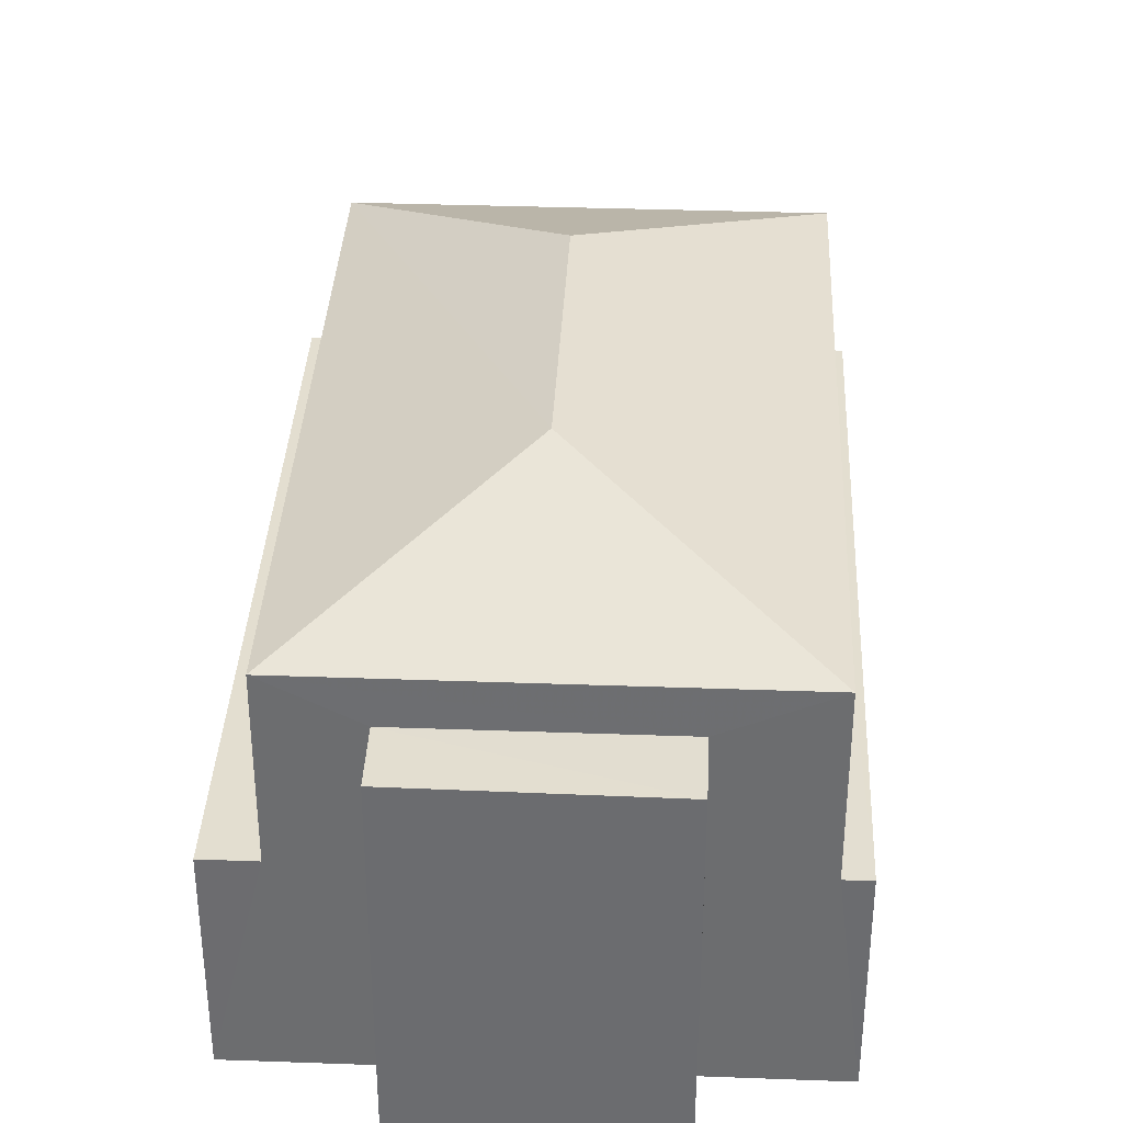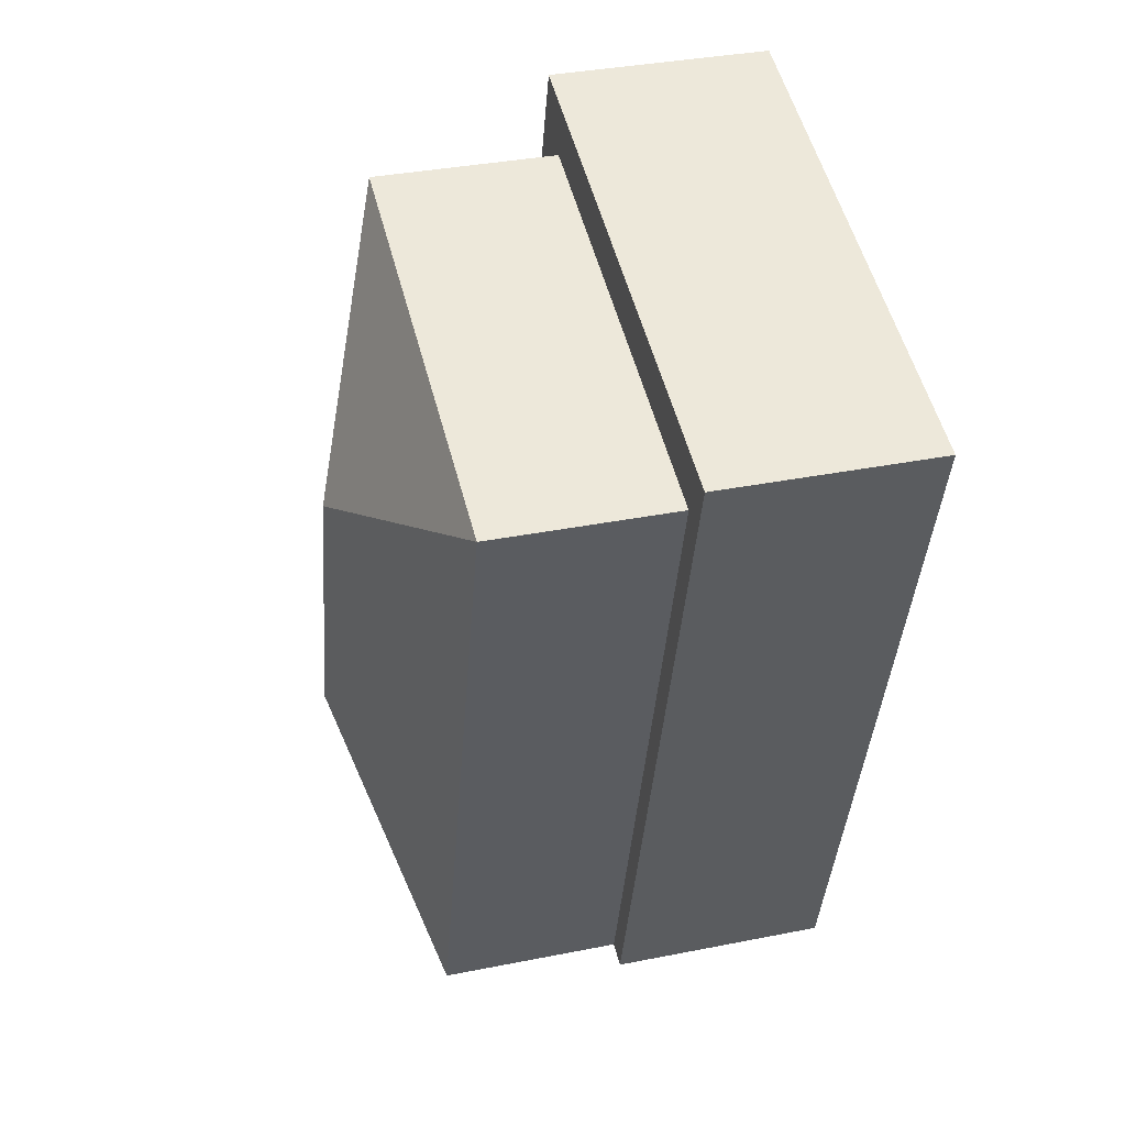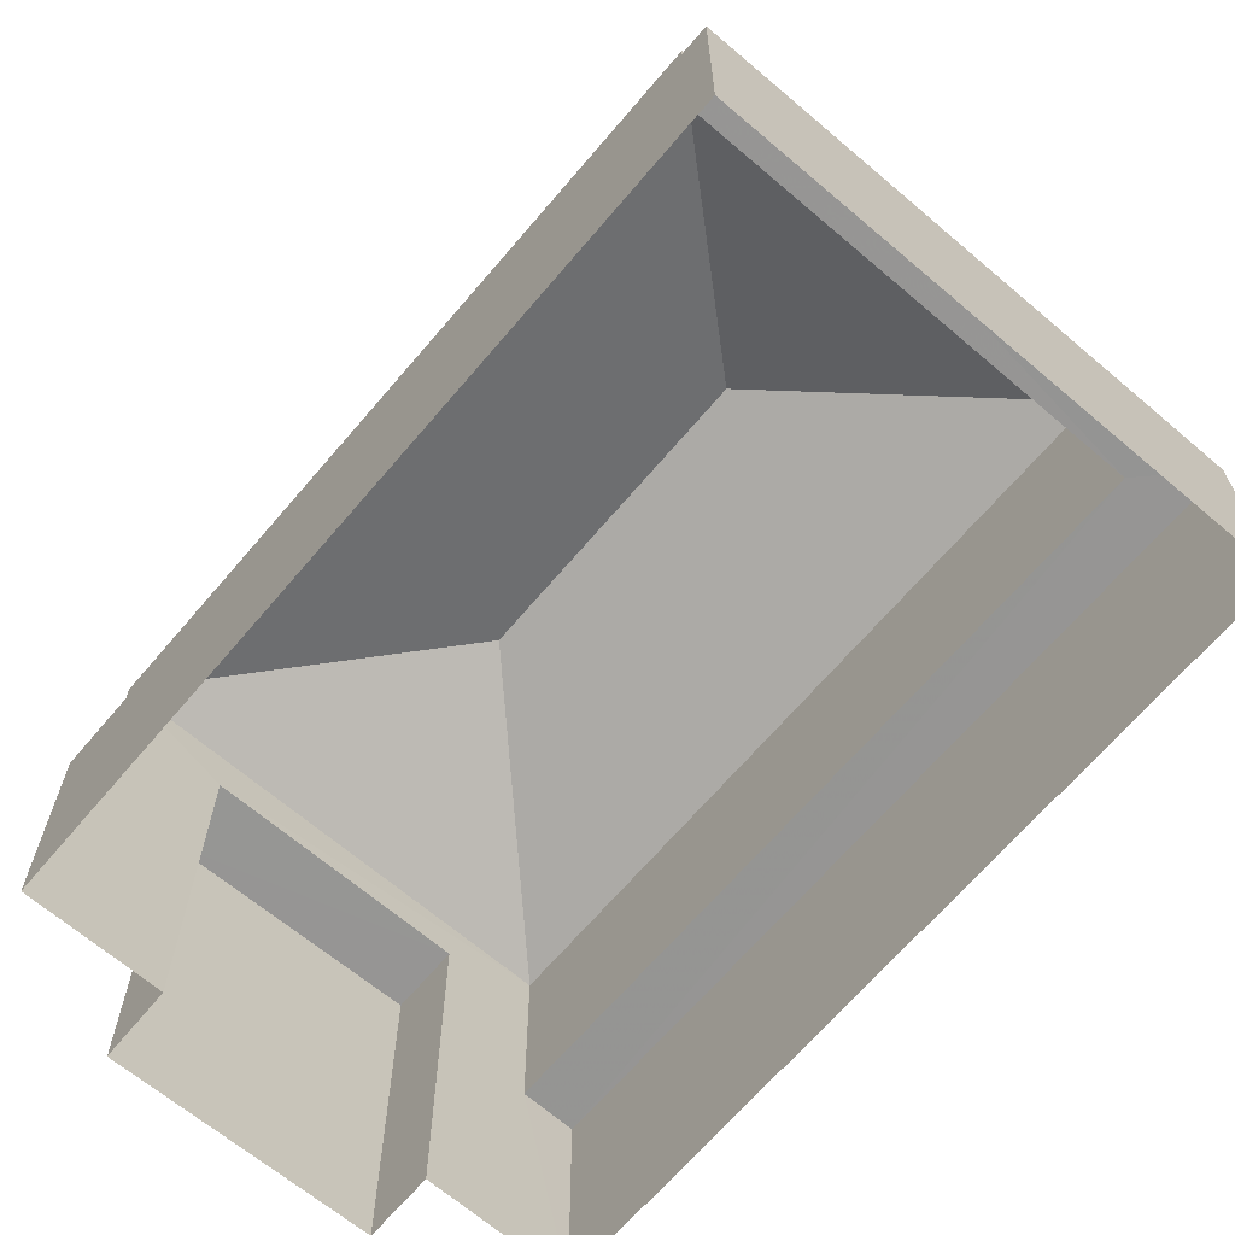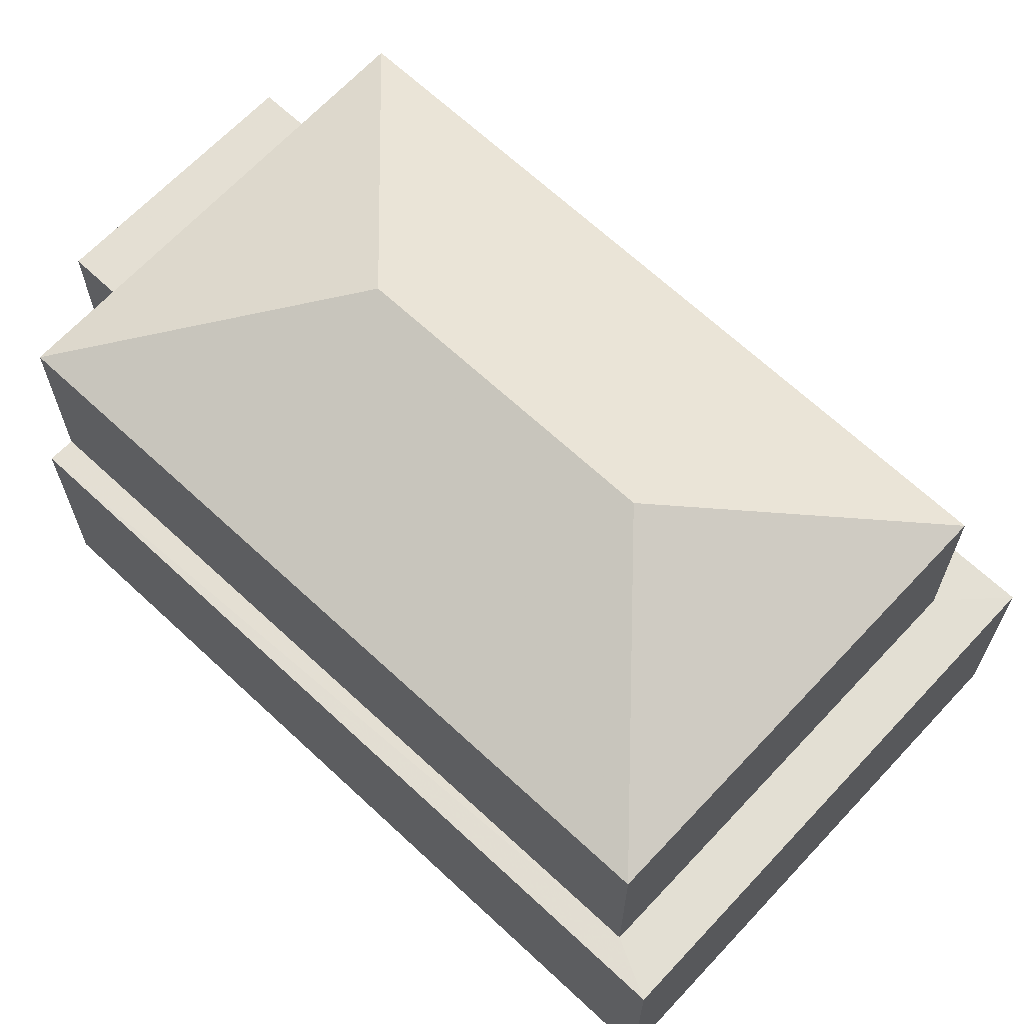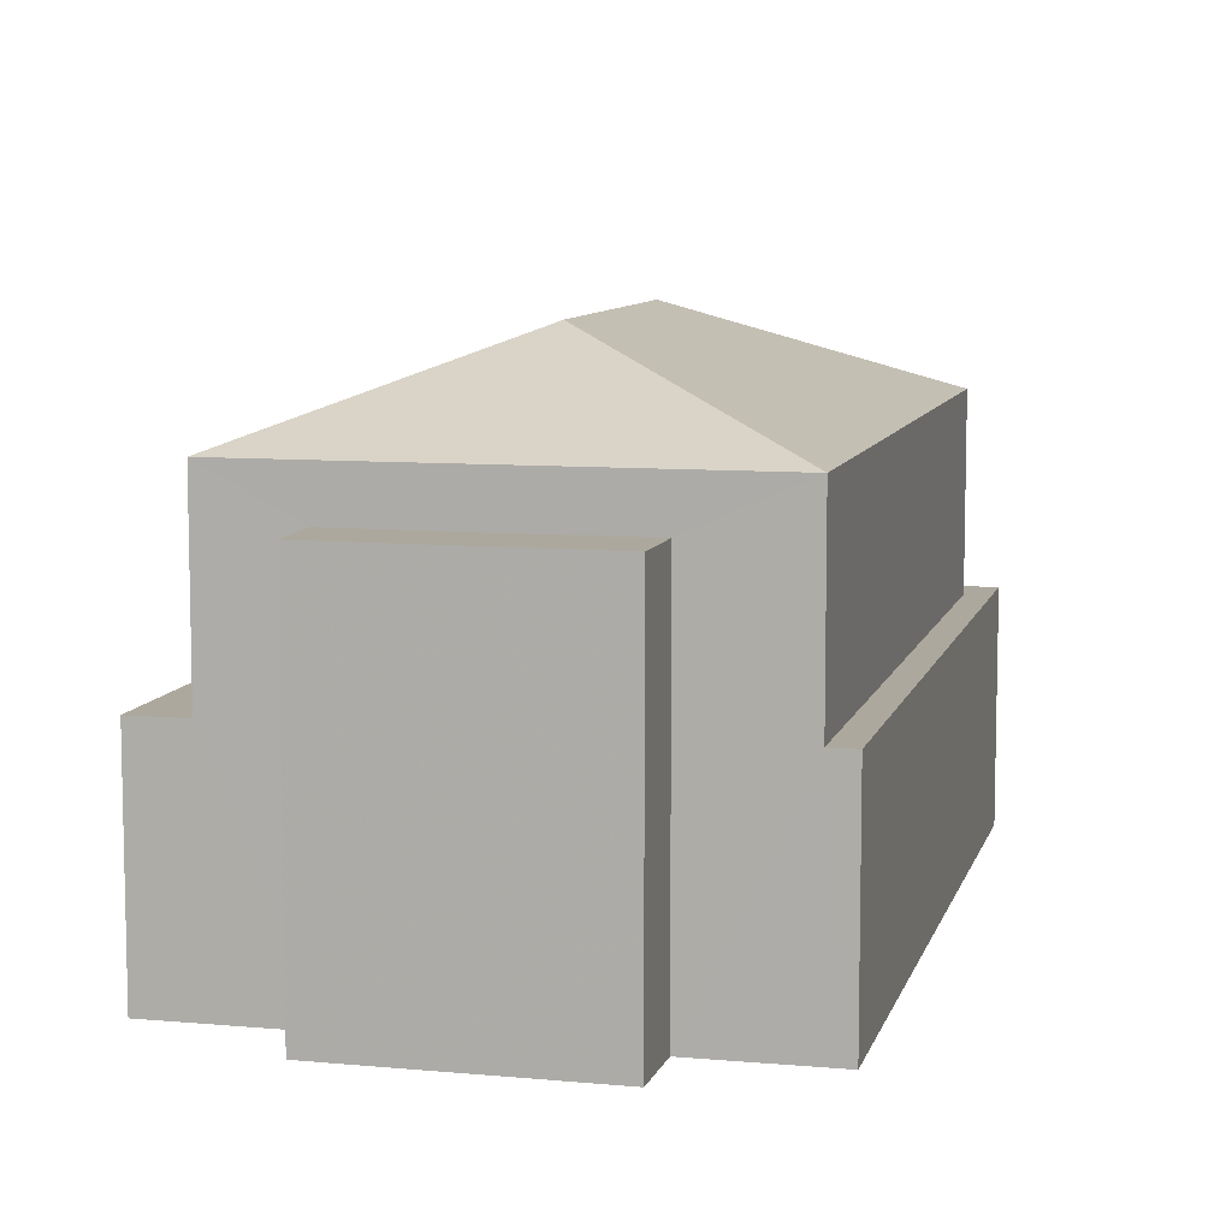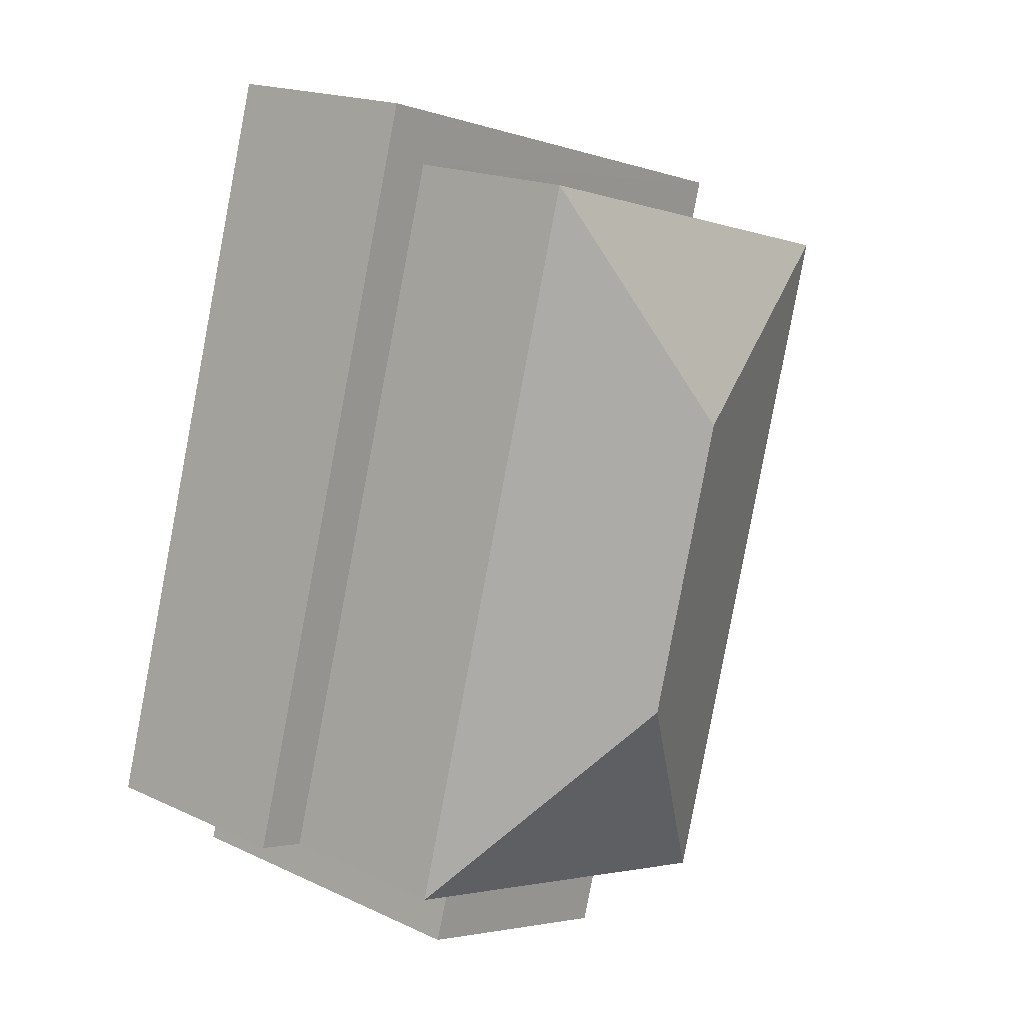
<metadata>
{"format":"obj","ext":"obj","renderer":"f3d","projection":"perspective","resolution":1024,"background":"white","views":[{"elev":35.8,"azim":-13.4,"up":"+Z"},{"elev":35.5,"azim":75.2,"up":"+Y"},{"elev":-67.4,"azim":123.4,"up":"+Z"},{"elev":66.7,"azim":116.9,"up":"+Z"},{"elev":8.7,"azim":-2.6,"up":"+Z"},{"elev":18.4,"azim":-48.3,"up":"+Y"}]}
</metadata>
<code>
v -2.257e+05 -1.275e+05 12.54
v -2.257e+05 -1.275e+05 12.54
v -2.257e+05 -1.275e+05 12.54
v -2.257e+05 -1.275e+05 12.54
v -2.257e+05 -1.275e+05 12.54
v -2.257e+05 -1.275e+05 12.54
v -2.257e+05 -1.275e+05 12.54
v -2.257e+05 -1.275e+05 12.54
v -2.257e+05 -1.275e+05 20.46
v -2.257e+05 -1.275e+05 19.07
v -2.257e+05 -1.275e+05 19.07
v -2.257e+05 -1.275e+05 20.46
v -2.257e+05 -1.275e+05 19.08
v -2.257e+05 -1.275e+05 19.08
v -2.257e+05 -1.275e+05 16.1
v -2.257e+05 -1.275e+05 16.1
v -2.257e+05 -1.275e+05 16.1
v -2.257e+05 -1.275e+05 16.1
v -2.257e+05 -1.275e+05 16.1
v -2.257e+05 -1.275e+05 16.1
v -2.257e+05 -1.275e+05 16.1
v -2.257e+05 -1.275e+05 16.1
v -2.257e+05 -1.275e+05 18.33
v -2.257e+05 -1.275e+05 18.33
v -2.257e+05 -1.275e+05 18.33
v -2.257e+05 -1.275e+05 18.33
f 1 2 3
f 3 4 5
f 1 6 2
f 7 8 1
f 7 1 5
f 5 1 3
f 9 10 11
f 12 10 9
f 12 13 10
f 11 14 12
f 9 11 12
f 15 16 17
f 16 18 17
f 19 20 21
f 20 18 22
f 17 18 20
f 21 20 22
f 12 14 13
f 23 24 25
f 26 23 25
f 16 4 3
f 18 16 3
f 5 26 25
f 7 5 25
f 24 8 7
f 25 24 7
f 20 11 10
f 17 20 10
f 1 19 6
f 6 19 21
f 4 15 5
f 19 1 23
f 14 26 13
f 19 23 14
f 16 15 4
f 23 26 14
f 15 26 5
f 13 26 15
f 15 10 13
f 15 17 10
f 18 3 2
f 22 18 2
f 24 1 8
f 24 23 1
f 19 14 11
f 20 19 11
f 22 2 6
f 21 22 6

</code>
